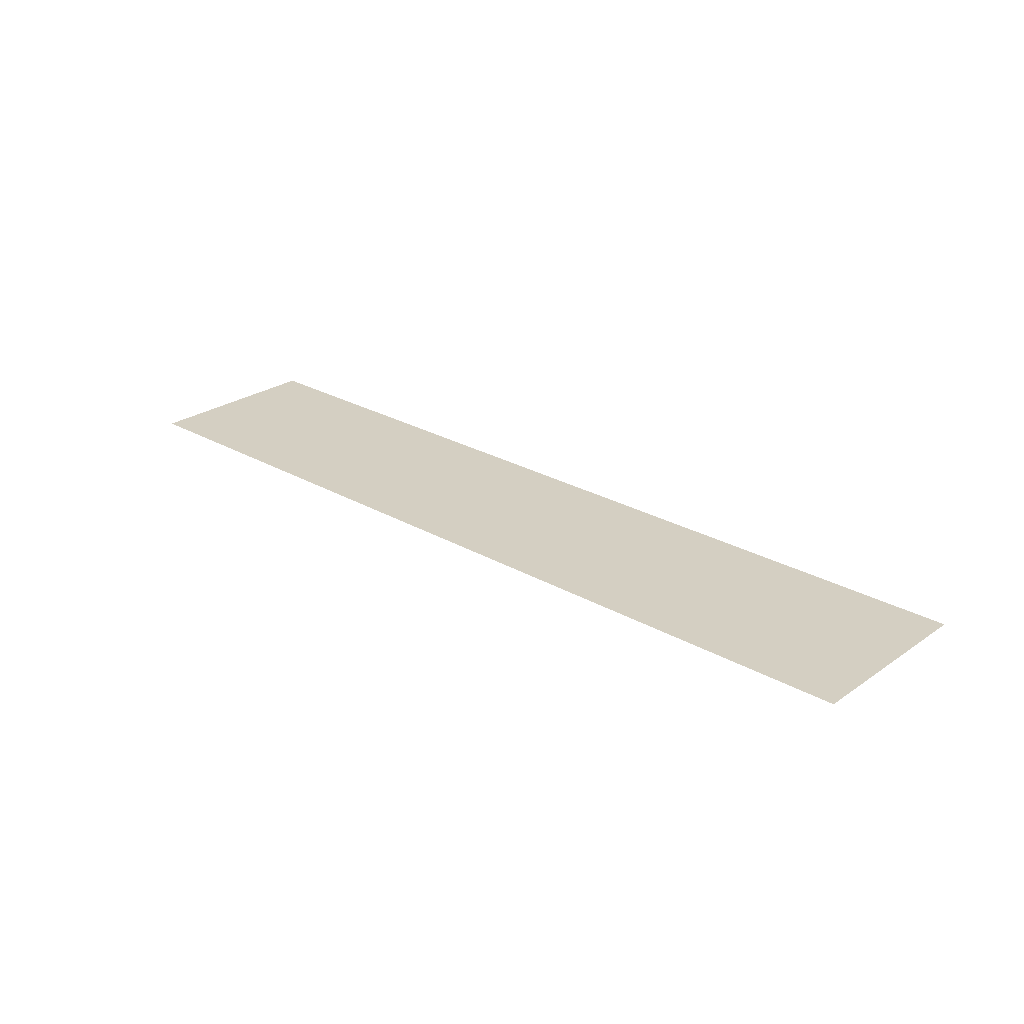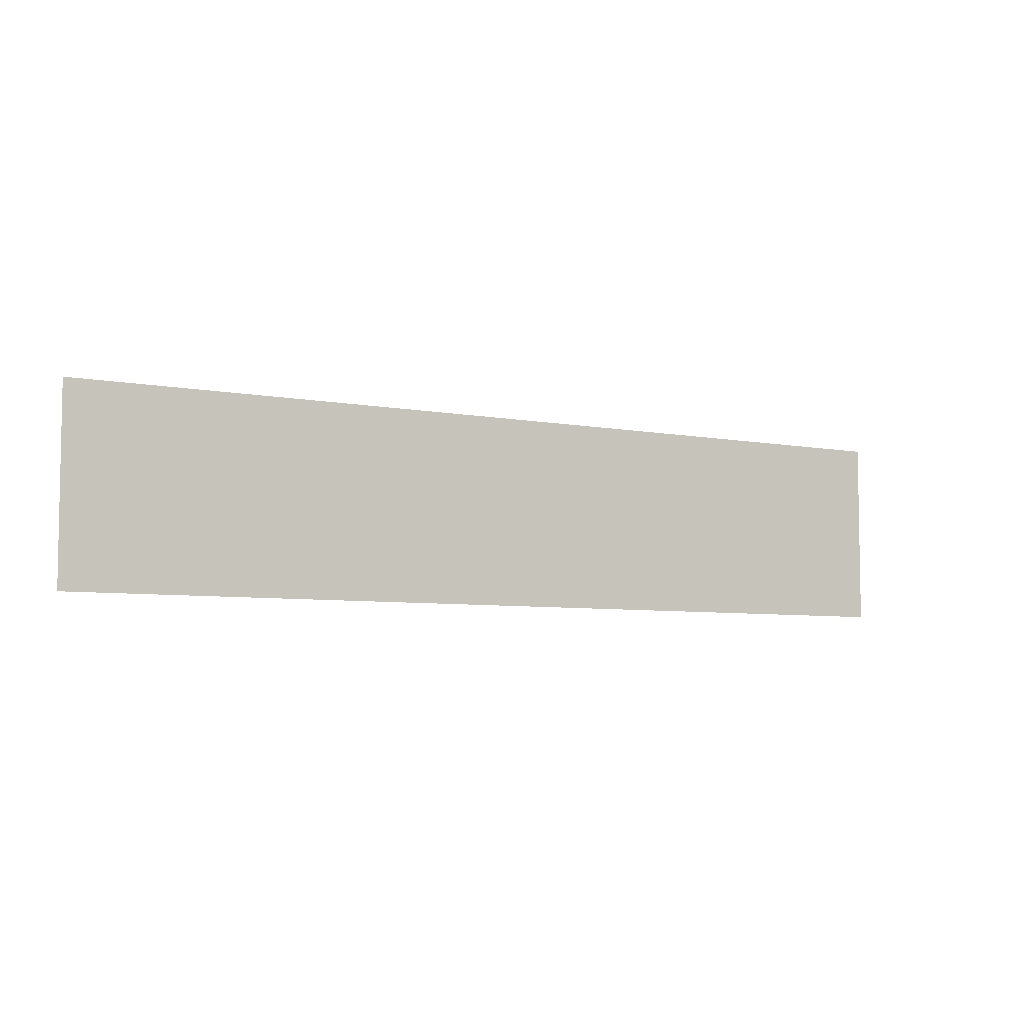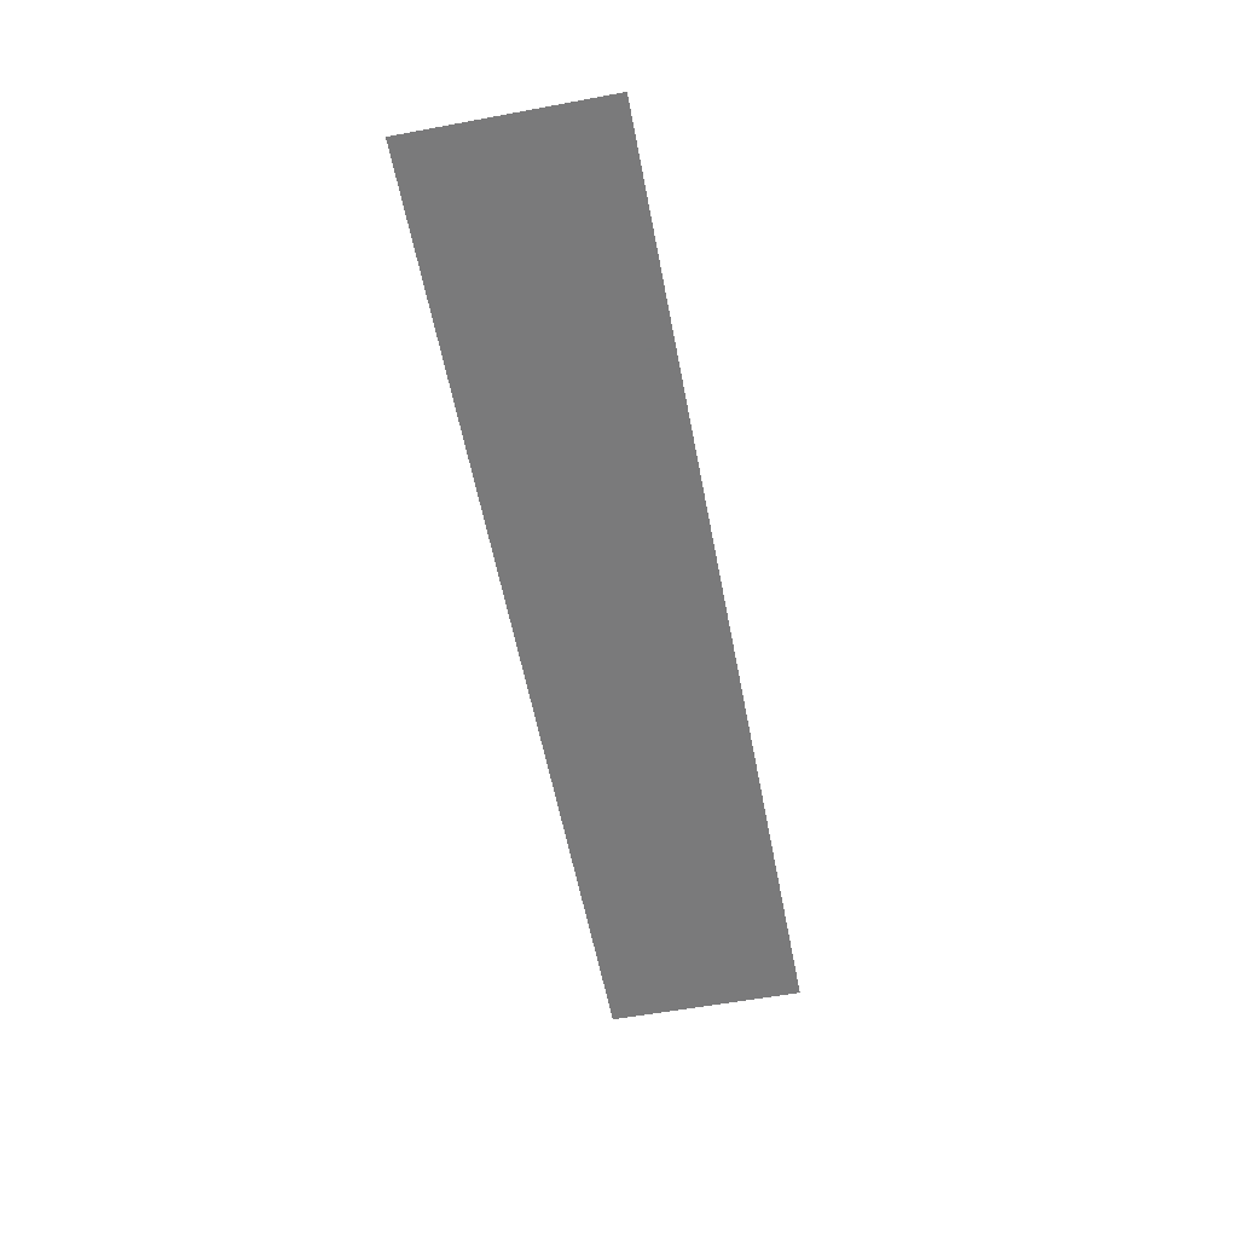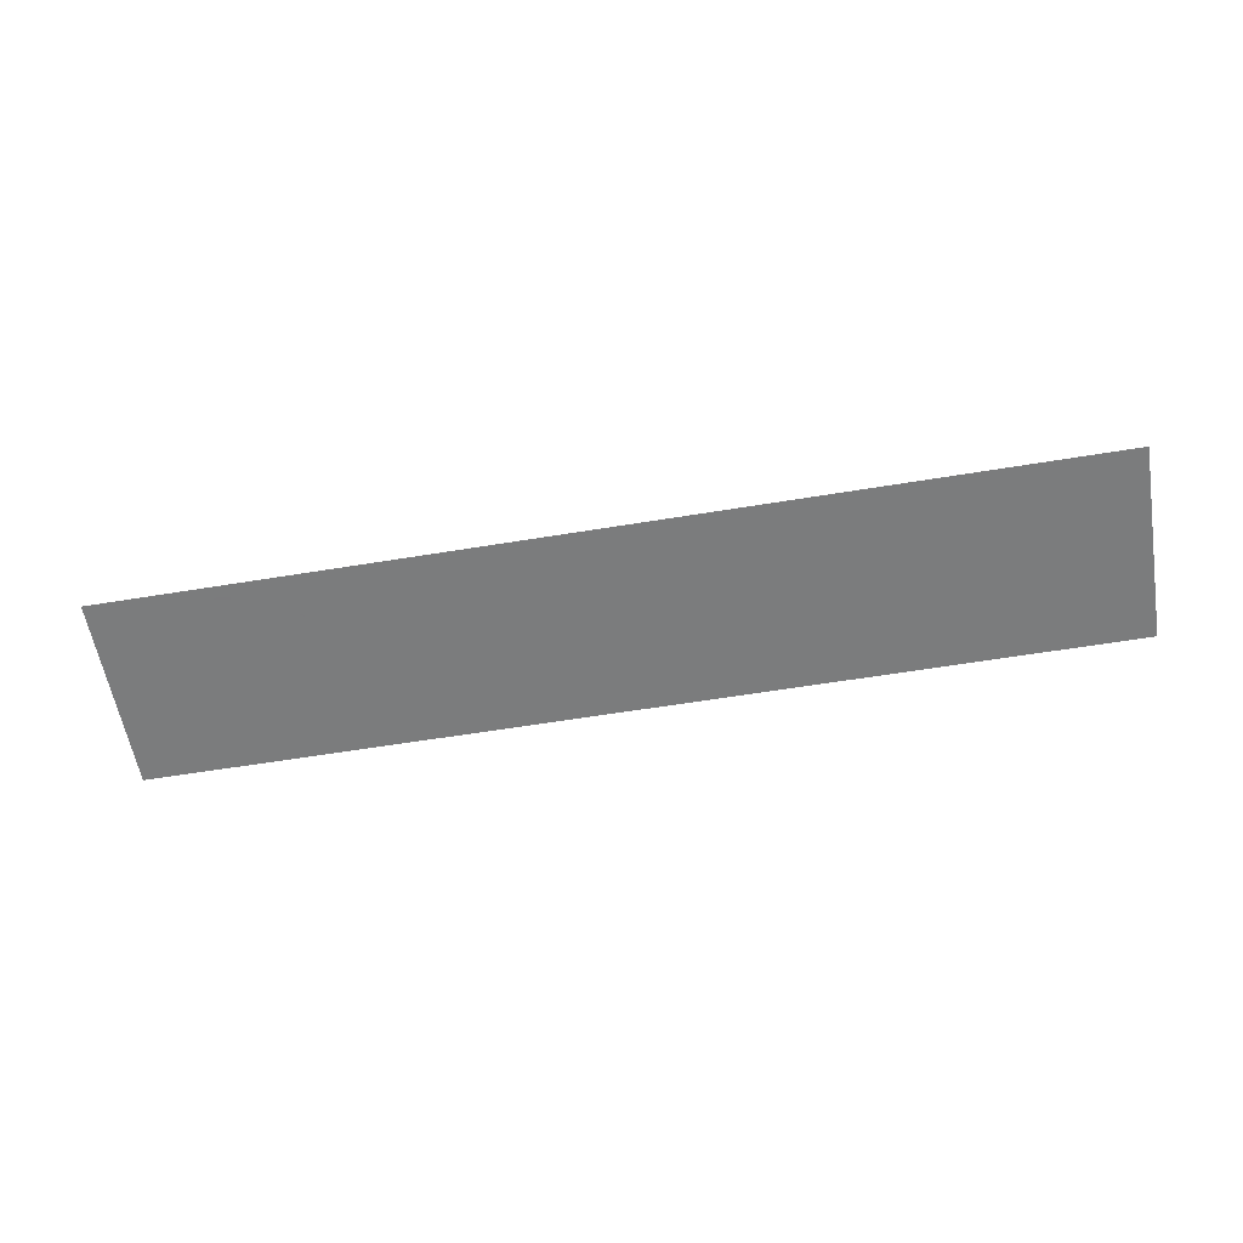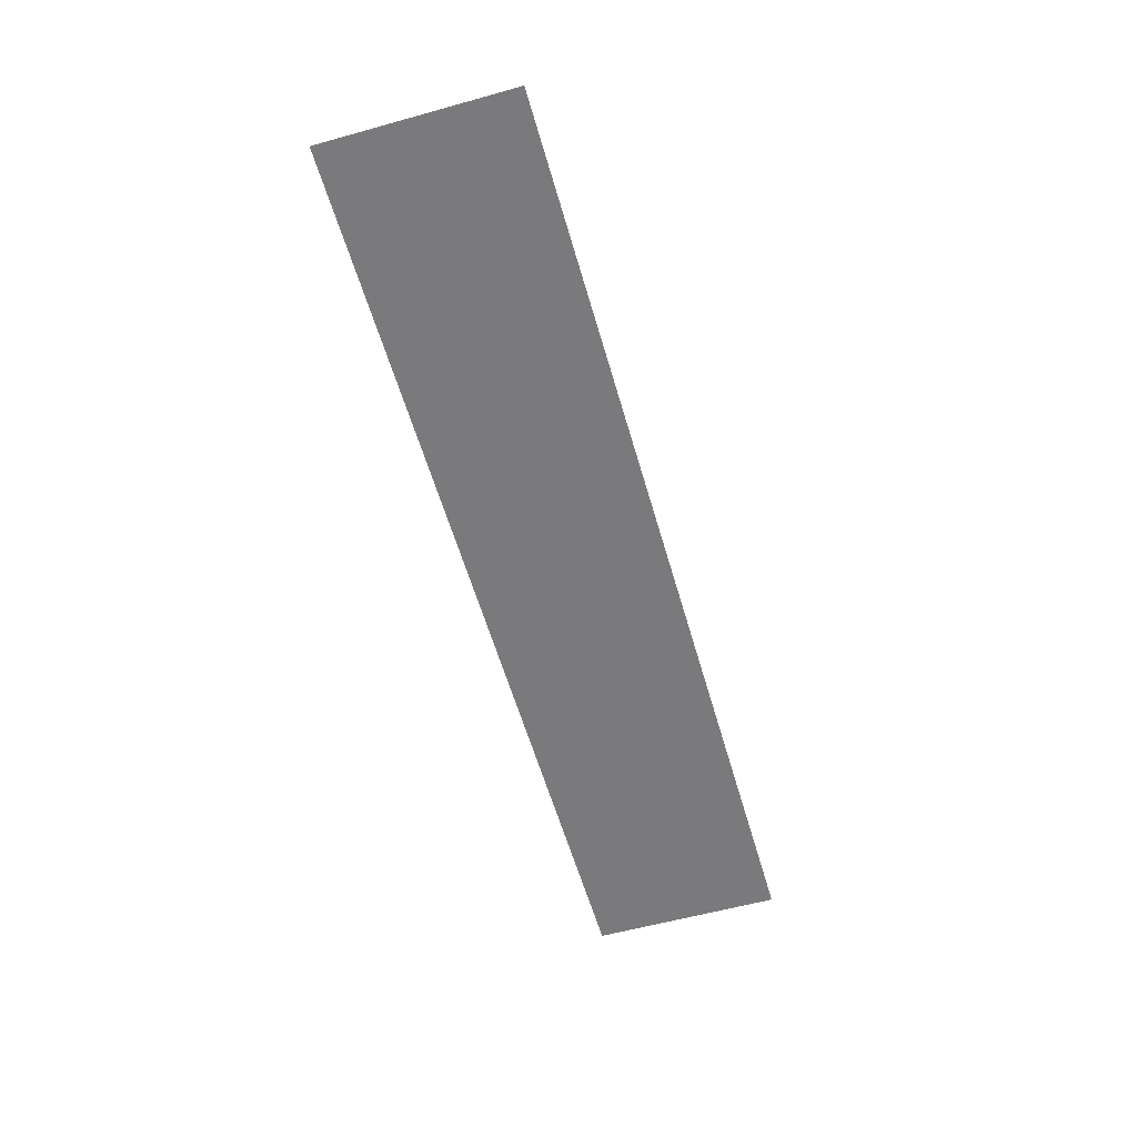
<metadata>
{"format":"obj","ext":"obj","renderer":"f3d","projection":"perspective","resolution":1024,"background":"white","views":[{"elev":25.8,"azim":42.4,"up":"+Y"},{"elev":-6.0,"azim":-31.3,"up":"+Z"},{"elev":-58.1,"azim":100.8,"up":"+Y"},{"elev":-58.6,"azim":-170.3,"up":"+Y"},{"elev":-58.2,"azim":-74.0,"up":"+Y"}]}
</metadata>
<code>
v 0.3549 -0.0125 -0.2117
v 0.5576 -0.0125 0.000605
v 0.5161 -0.0125 0.000605
v 0.3332 -0.0125 -0.191
v 0.3549 -0.0125 -0.2117
v 0.3332 -0.0125 -0.191
v 0.322 -0.0125 -0.2062
v 0.3457 -0.0125 -0.226
v 0.3457 -0.0125 -0.226
v 0.322 -0.0125 -0.2062
v 0.3149 -0.0125 -0.2239
v 0.3425 -0.0125 -0.2427
v 0.3457 -0.0125 -0.226
v 0.3149 -0.0125 -0.2239
v 0.3125 -0.0125 -0.2427
v 0.3425 -0.0125 -0.2427
v 0.3125 -0.0125 -0.2427
v 0.3125 -0.0125 -0.3672
v 0.3425 -0.0125 -0.3672
v 0.4675 -0.0125 -0.1807
v 0.6405 -0.0125 0.000605
v 0.599 -0.0125 0.000605
v 0.4475 -0.0125 -0.1582
v 0.4675 -0.0125 -0.1807
v 0.4475 -0.0125 -0.1582
v 0.4475 -0.0125 -0.3369
v 0.4675 -0.0125 -0.3033
v 0.6736 -0.0125 -0.2183
v 0.7036 -0.0125 -0.2177
v 0.7074 -0.0125 0.000605
v 0.6774 -0.0125 0.000605
v 0.6736 -0.0125 -0.2183
v 0.6508 -0.0125 -0.2541
v 0.675 -0.0125 -0.2626
v 0.7036 -0.0125 -0.2177
v 0.6839 -0.0125 -0.3439
v 0.6566 -0.0125 -0.3462
v 0.6908 -0.0125 -0.3672
v 0.7125 -0.0125 -0.3672
v 0.6839 -0.0125 -0.3439
v 0.6508 -0.0125 -0.3277
v 0.6184 -0.0125 -0.3341
v 0.6566 -0.0125 -0.3462
v 0.6152 -0.0125 -0.3182
v 0.5785 -0.0125 -0.3301
v 0.6184 -0.0125 -0.3341
v 0.6508 -0.0125 -0.3277
v 0.6152 -0.0125 -0.3182
v 0.5785 -0.0125 -0.3151
v 0.5386 -0.0125 -0.3341
v 0.5785 -0.0125 -0.3301
v 0.5462 -0.0125 -0.3175
v 0.5004 -0.0125 -0.3462
v 0.5386 -0.0125 -0.3341
v 0.5785 -0.0125 -0.3151
v 0.5462 -0.0125 -0.3175
v 0.5146 -0.0125 -0.3249
v 0.4662 -0.0125 -0.3672
v 0.5004 -0.0125 -0.3462
v 0.4576 -0.0125 -0.3551
v 0.4662 -0.0125 -0.3672
v 0.5146 -0.0125 -0.3249
v 0.4847 -0.0125 -0.3373
v 0.4576 -0.0125 -0.3551
v 0.4394 -0.0125 -0.3518
v 0.4323 -0.0125 -0.3672
v 0.4662 -0.0125 -0.3672
v 0.4576 -0.0125 -0.3551
v 0.4645 -0.0125 -0.3409
v 0.4475 -0.0125 -0.3369
v 0.4394 -0.0125 -0.3518
v 0.4825 -0.0125 -0.3177
v 0.4675 -0.0125 -0.3033
v 0.4475 -0.0125 -0.3369
v 0.4645 -0.0125 -0.3409
v 0.4825 -0.0125 -0.3177
v 0.5048 -0.0125 -0.2987
v 0.4913 -0.0125 -0.2792
v 0.4675 -0.0125 -0.3033
v 0.5304 -0.0125 -0.2845
v 0.5195 -0.0125 -0.2607
v 0.4913 -0.0125 -0.2792
v 0.5048 -0.0125 -0.2987
v 0.5304 -0.0125 -0.2845
v 0.5583 -0.0125 -0.2757
v 0.5511 -0.0125 -0.2486
v 0.5195 -0.0125 -0.2607
v 0.5875 -0.0125 -0.2727
v 0.5844 -0.0125 -0.2433
v 0.5511 -0.0125 -0.2486
v 0.5583 -0.0125 -0.2757
v 0.5875 -0.0125 -0.2727
v 0.6154 -0.0125 -0.2744
v 0.6182 -0.0125 -0.2452
v 0.5844 -0.0125 -0.2433
v 0.6428 -0.0125 -0.2792
v 0.6508 -0.0125 -0.2541
v 0.6182 -0.0125 -0.2452
v 0.6154 -0.0125 -0.2744
v 0.6428 -0.0125 -0.2792
v 0.6696 -0.0125 -0.2872
v 0.675 -0.0125 -0.2626
v 0.6508 -0.0125 -0.2541
v 0.6952 -0.0125 -0.2983
v 0.6985 -0.0125 -0.2721
v 0.675 -0.0125 -0.2626
v 0.6696 -0.0125 -0.2872
v 0.6952 -0.0125 -0.2983
v 0.7193 -0.0125 -0.3122
v 0.721 -0.0125 -0.2838
v 0.6985 -0.0125 -0.2721
v 0.7423 -0.0125 -0.2976
v 0.7774 -0.0125 0.000605
v 0.7474 -0.0125 0.000605
v 0.7423 -0.0125 -0.2976
v 0.7417 -0.0125 -0.3288
v 0.7711 -0.0125 -0.3672
v 0.7774 -0.0125 0.000605
v 0.7417 -0.0125 -0.3288
v 0.7423 -0.0125 -0.2976
v 0.721 -0.0125 -0.2838
v 0.7193 -0.0125 -0.3122
v 0.7417 -0.0125 -0.3288
v 0.7411 -0.0125 -0.3672
v 0.7711 -0.0125 -0.3672
v -0.9 -0.0125 0.000605
v 0.3332 -0.0125 -0.191
v 0.5161 -0.0125 0.000605
v -0.9 -0.0125 0.000605
v 0.322 -0.0125 -0.2062
v 0.3332 -0.0125 -0.191
v -0.9 -0.0125 0.000605
v 0.3149 -0.0125 -0.2239
v 0.322 -0.0125 -0.2062
v -0.9 -0.0125 0.000605
v 0.3125 -0.0125 -0.2427
v 0.3149 -0.0125 -0.2239
v -0.9 -0.0125 0.000605
v -0.9 -0.0125 -0.3672
v 0.3125 -0.0125 -0.3672
v 0.3125 -0.0125 -0.2427
v 0.9 -0.0125 0.000605
v 0.7774 -0.0125 0.000605
v 0.7711 -0.0125 -0.3672
v 0.9 -0.0125 -0.3672
v 0.3549 -0.0125 -0.2117
v 0.4475 -0.0125 -0.1582
v 0.599 -0.0125 0.000605
v 0.5576 -0.0125 0.000605
v 0.3549 -0.0125 -0.2117
v 0.3457 -0.0125 -0.226
v 0.4171 -0.0125 -0.1942
v 0.4475 -0.0125 -0.1582
v 0.3457 -0.0125 -0.226
v 0.3914 -0.0125 -0.2338
v 0.4171 -0.0125 -0.1942
v 0.3457 -0.0125 -0.226
v 0.3709 -0.0125 -0.2763
v 0.3914 -0.0125 -0.2338
v 0.3425 -0.0125 -0.2427
v 0.3557 -0.0125 -0.321
v 0.3709 -0.0125 -0.2763
v 0.3457 -0.0125 -0.226
v 0.3425 -0.0125 -0.2427
v 0.3425 -0.0125 -0.3672
v 0.3462 -0.0125 -0.3672
v 0.3557 -0.0125 -0.321
v 0.7036 -0.0125 -0.2177
v 0.7423 -0.0125 -0.2976
v 0.7474 -0.0125 0.000605
v 0.7074 -0.0125 0.000605
v 0.7036 -0.0125 -0.2177
v 0.721 -0.0125 -0.2838
v 0.7423 -0.0125 -0.2976
v 0.7036 -0.0125 -0.2177
v 0.6985 -0.0125 -0.2721
v 0.721 -0.0125 -0.2838
v 0.7036 -0.0125 -0.2177
v 0.675 -0.0125 -0.2626
v 0.6985 -0.0125 -0.2721
v 0.4825 -0.0125 -0.3177
v 0.4645 -0.0125 -0.3409
v 0.4576 -0.0125 -0.3551
v 0.4847 -0.0125 -0.3373
v 0.4825 -0.0125 -0.3177
v 0.4847 -0.0125 -0.3373
v 0.5146 -0.0125 -0.3249
v 0.5048 -0.0125 -0.2987
v 0.5304 -0.0125 -0.2845
v 0.5048 -0.0125 -0.2987
v 0.5146 -0.0125 -0.3249
v 0.5462 -0.0125 -0.3175
v 0.5304 -0.0125 -0.2845
v 0.5462 -0.0125 -0.3175
v 0.5785 -0.0125 -0.3151
v 0.5583 -0.0125 -0.2757
v 0.6154 -0.0125 -0.2744
v 0.5875 -0.0125 -0.2727
v 0.5583 -0.0125 -0.2757
v 0.5785 -0.0125 -0.3151
v 0.5785 -0.0125 -0.3672
v 0.5386 -0.0125 -0.3341
v 0.5004 -0.0125 -0.3462
v 0.4662 -0.0125 -0.3672
v 0.5785 -0.0125 -0.3672
v 0.5785 -0.0125 -0.3301
v 0.5386 -0.0125 -0.3341
v 0.4394 -0.0125 -0.3518
v 0.4475 -0.0125 -0.3369
v 0.4475 -0.0125 -0.1582
v 0.4171 -0.0125 -0.1942
v 0.4394 -0.0125 -0.3518
v 0.4171 -0.0125 -0.1942
v 0.3914 -0.0125 -0.2338
v 0.3709 -0.0125 -0.2763
v 0.4394 -0.0125 -0.3518
v 0.3709 -0.0125 -0.2763
v 0.3557 -0.0125 -0.321
v 0.4394 -0.0125 -0.3518
v 0.3557 -0.0125 -0.321
v 0.3462 -0.0125 -0.3672
v 0.4323 -0.0125 -0.3672
v 0.6154 -0.0125 -0.2744
v 0.5785 -0.0125 -0.3151
v 0.6152 -0.0125 -0.3182
v 0.6428 -0.0125 -0.2792
v 0.6952 -0.0125 -0.2983
v 0.6696 -0.0125 -0.2872
v 0.6428 -0.0125 -0.2792
v 0.6152 -0.0125 -0.3182
v 0.6952 -0.0125 -0.2983
v 0.6152 -0.0125 -0.3182
v 0.6508 -0.0125 -0.3277
v 0.7193 -0.0125 -0.3122
v 0.7417 -0.0125 -0.3288
v 0.7193 -0.0125 -0.3122
v 0.6508 -0.0125 -0.3277
v 0.6839 -0.0125 -0.3439
v 0.7417 -0.0125 -0.3288
v 0.6839 -0.0125 -0.3439
v 0.7125 -0.0125 -0.3672
v 0.7411 -0.0125 -0.3672
v 0.5785 -0.0125 -0.3672
v 0.6184 -0.0125 -0.3341
v 0.5785 -0.0125 -0.3301
v 0.5785 -0.0125 -0.3672
v 0.6908 -0.0125 -0.3672
v 0.6566 -0.0125 -0.3462
v 0.6184 -0.0125 -0.3341
v 0.4675 -0.0125 -0.1807
v 0.6736 -0.0125 -0.2183
v 0.6774 -0.0125 0.000605
v 0.6405 -0.0125 0.000605
v 0.4675 -0.0125 -0.1807
v 0.5511 -0.0125 -0.2486
v 0.5844 -0.0125 -0.2433
v 0.6736 -0.0125 -0.2183
v 0.4675 -0.0125 -0.1807
v 0.5195 -0.0125 -0.2607
v 0.5511 -0.0125 -0.2486
v 0.4675 -0.0125 -0.1807
v 0.4913 -0.0125 -0.2792
v 0.5195 -0.0125 -0.2607
v 0.4675 -0.0125 -0.1807
v 0.4675 -0.0125 -0.3033
v 0.4913 -0.0125 -0.2792
v 0.6736 -0.0125 -0.2183
v 0.5844 -0.0125 -0.2433
v 0.6182 -0.0125 -0.2452
v 0.6736 -0.0125 -0.2183
v 0.6182 -0.0125 -0.2452
v 0.6508 -0.0125 -0.2541
g mesh7274309
f 1 2 3
f 3 4 1
f 5 6 7
f 7 8 5
f 9 10 11
f 12 13 14
f 14 15 12
f 16 17 18
f 18 19 16
f 20 21 22
f 22 23 20
f 24 25 26
f 26 27 24
f 28 29 30
f 30 31 28
f 32 33 34
f 34 35 32
f 36 37 38
f 38 39 36
f 40 41 42
f 42 43 40
f 44 45 46
f 46 47 44
f 48 49 50
f 50 51 48
f 52 53 54
f 54 55 52
f 56 57 58
f 58 59 56
f 60 61 62
f 62 63 60
f 64 65 66
f 66 67 64
f 68 69 70
f 70 71 68
f 72 73 74
f 74 75 72
f 76 77 78
f 78 79 76
f 80 81 82
f 82 83 80
f 84 85 86
f 86 87 84
f 88 89 90
f 90 91 88
f 92 93 94
f 94 95 92
f 96 97 98
f 98 99 96
f 100 101 102
f 102 103 100
f 104 105 106
f 106 107 104
f 108 109 110
f 110 111 108
f 112 113 114
f 115 116 117
f 117 118 115
f 119 120 121
f 121 122 119
f 123 124 125
f 126 127 128
f 129 130 131
f 132 133 134
f 135 136 137
f 138 139 140
f 140 141 138
f 142 143 144
f 144 145 142
f 146 147 148
f 148 149 146
f 150 151 152
f 152 153 150
f 154 155 156
f 157 158 159
f 160 161 162
f 162 163 160
f 164 165 166
f 166 167 164
f 168 169 170
f 170 171 168
f 172 173 174
f 175 176 177
f 178 179 180
f 181 182 183
f 183 184 181
f 185 186 187
f 187 188 185
f 189 190 191
f 191 192 189
f 193 194 195
f 195 196 193
f 197 198 199
f 199 200 197
f 201 202 203
f 203 204 201
f 205 206 207
f 208 209 210
f 210 211 208
f 212 213 214
f 214 215 212
f 216 217 218
f 219 220 221
f 221 222 219
f 223 224 225
f 225 226 223
f 227 228 229
f 229 230 227
f 231 232 233
f 233 234 231
f 235 236 237
f 237 238 235
f 239 240 241
f 241 242 239
f 243 244 245
f 246 247 248
f 248 249 246
f 250 251 252
f 252 253 250
f 254 255 256
f 256 257 254
f 258 259 260
f 261 262 263
f 264 265 266
f 267 268 269
f 270 271 272

</code>
